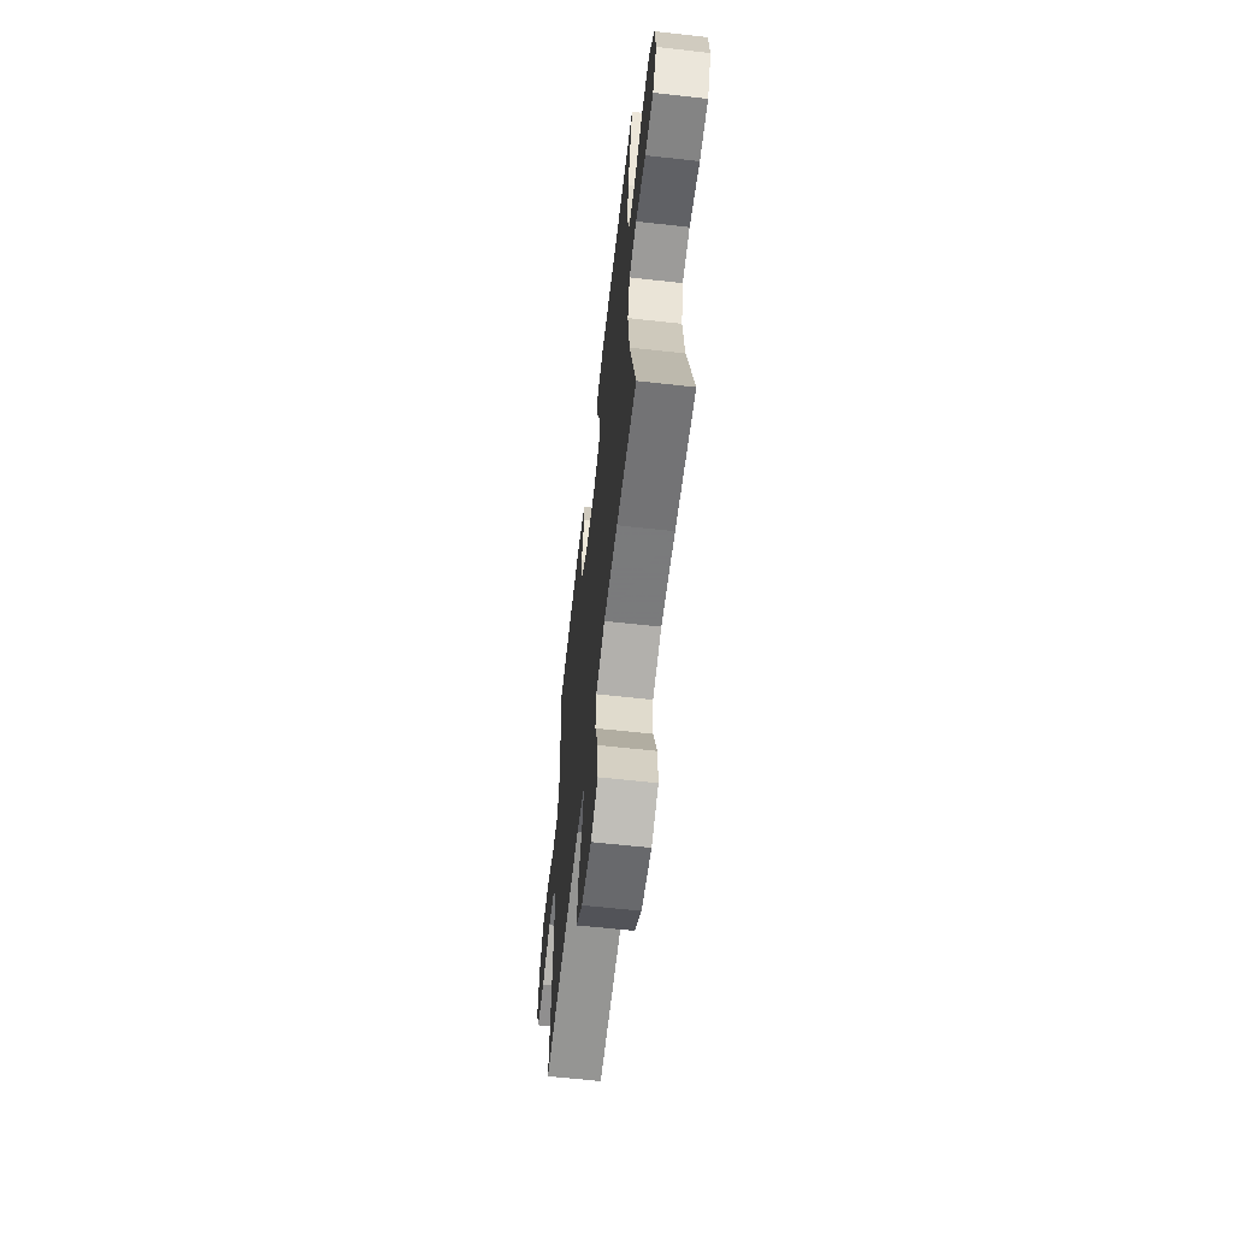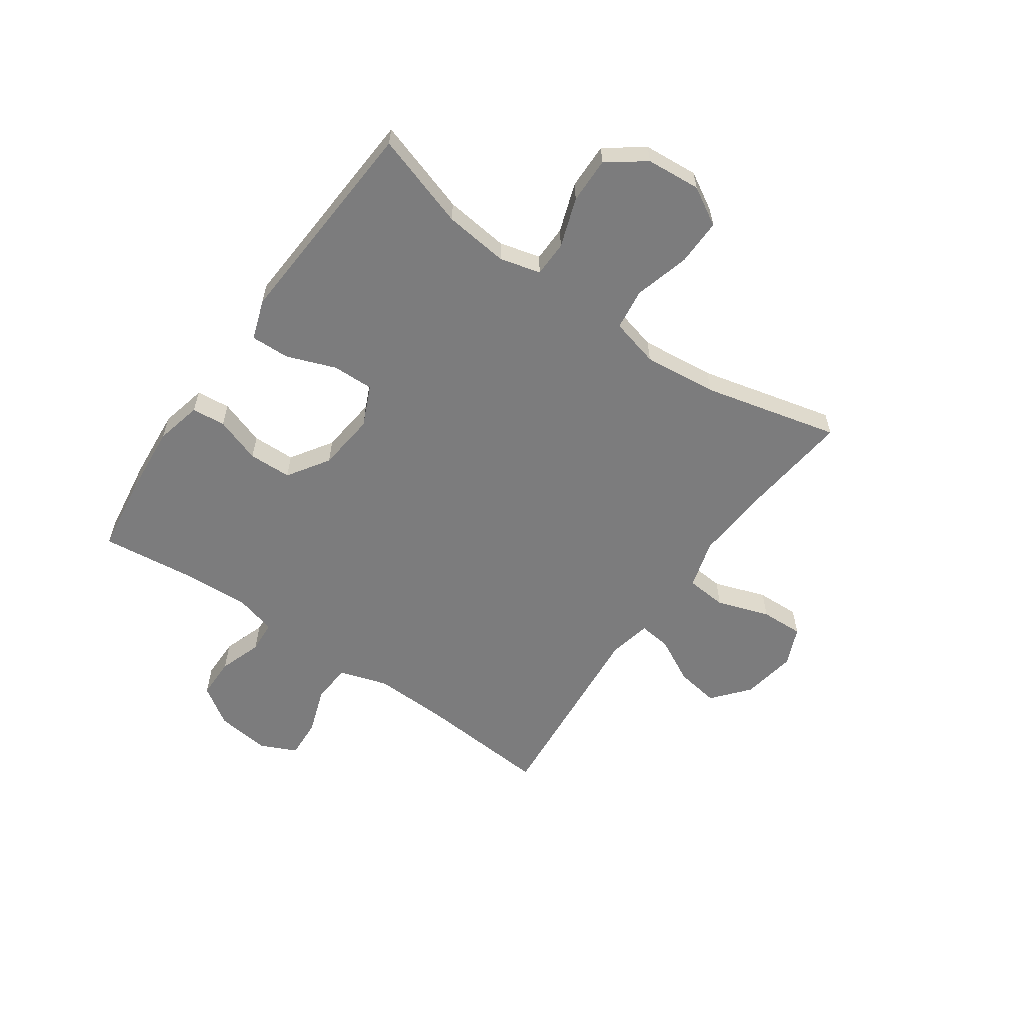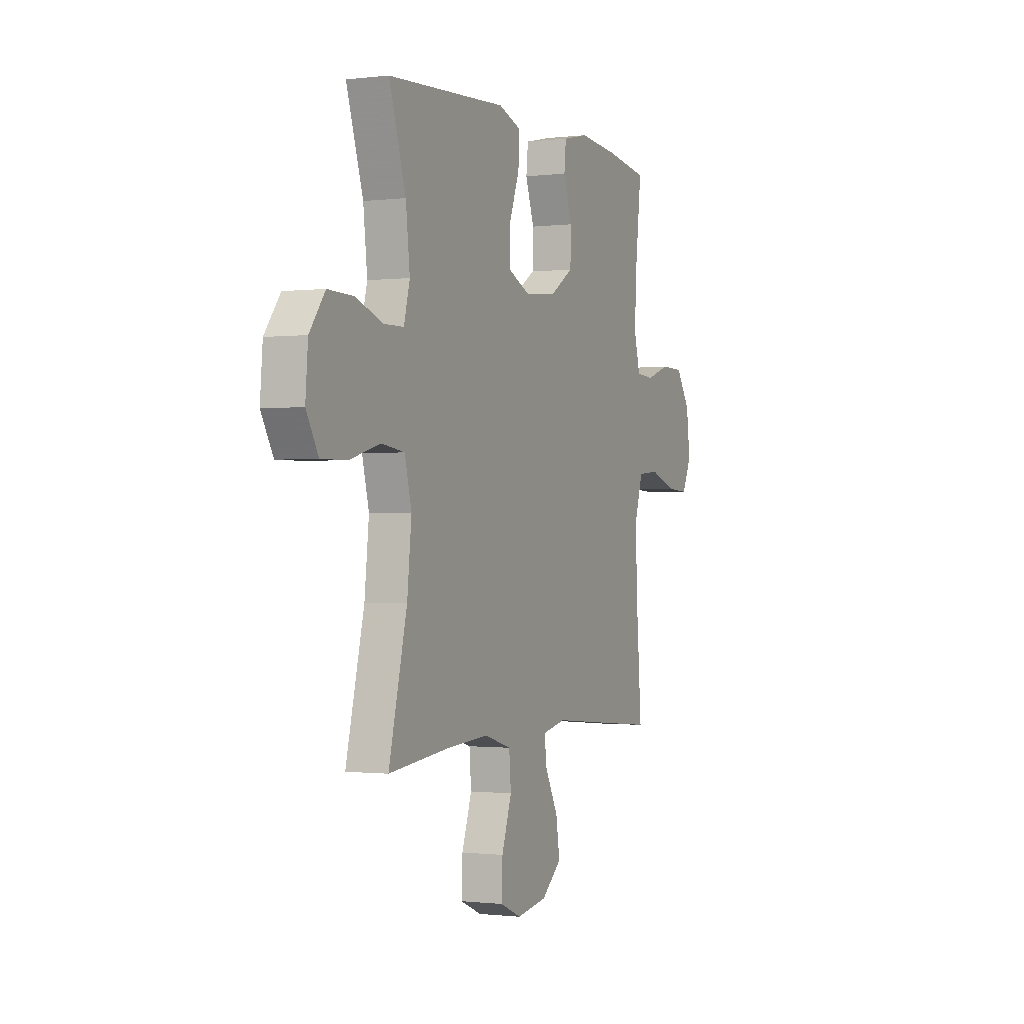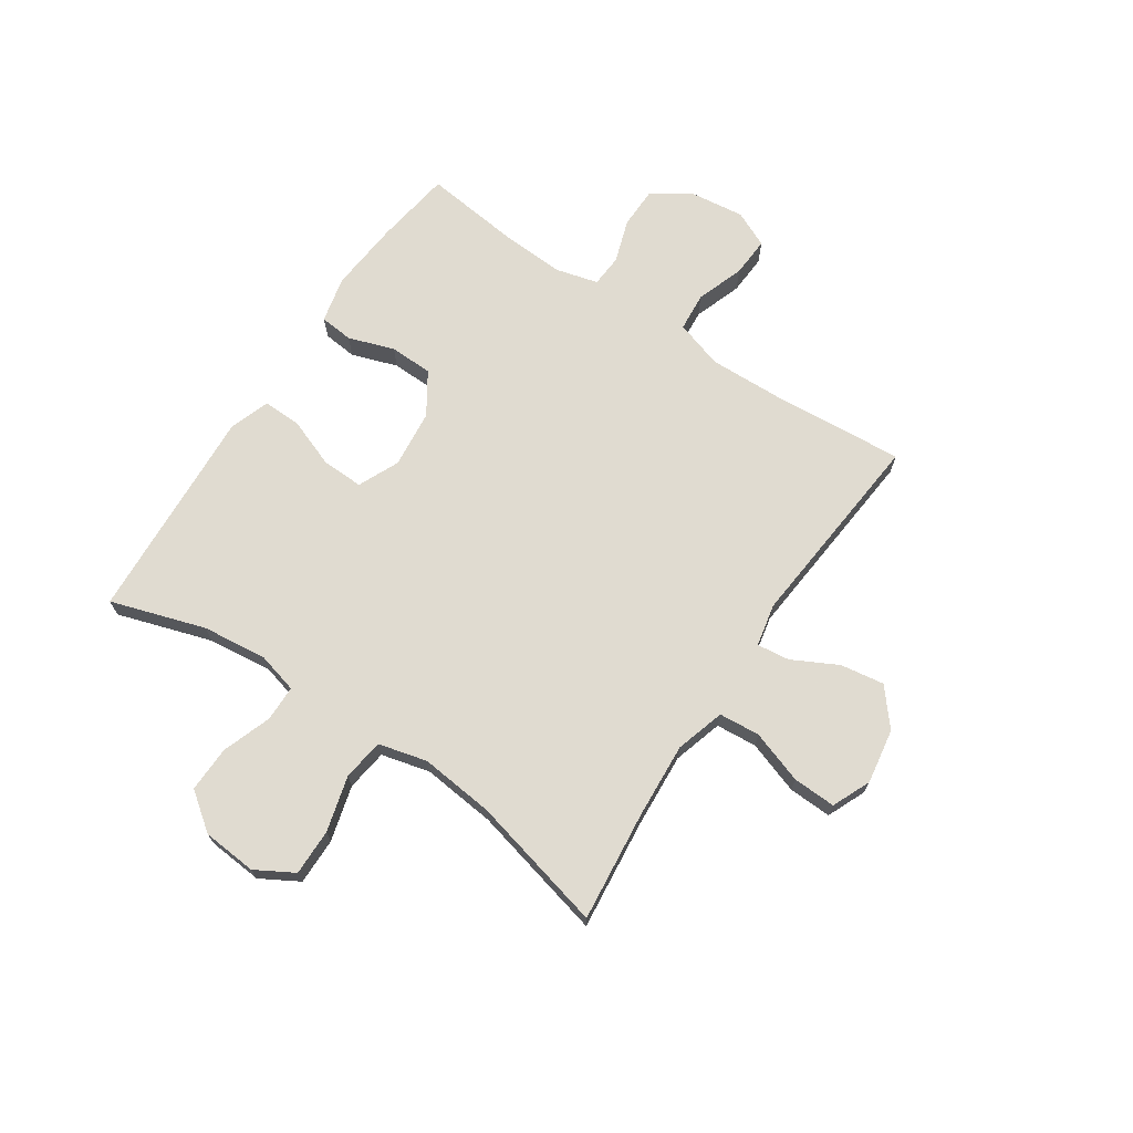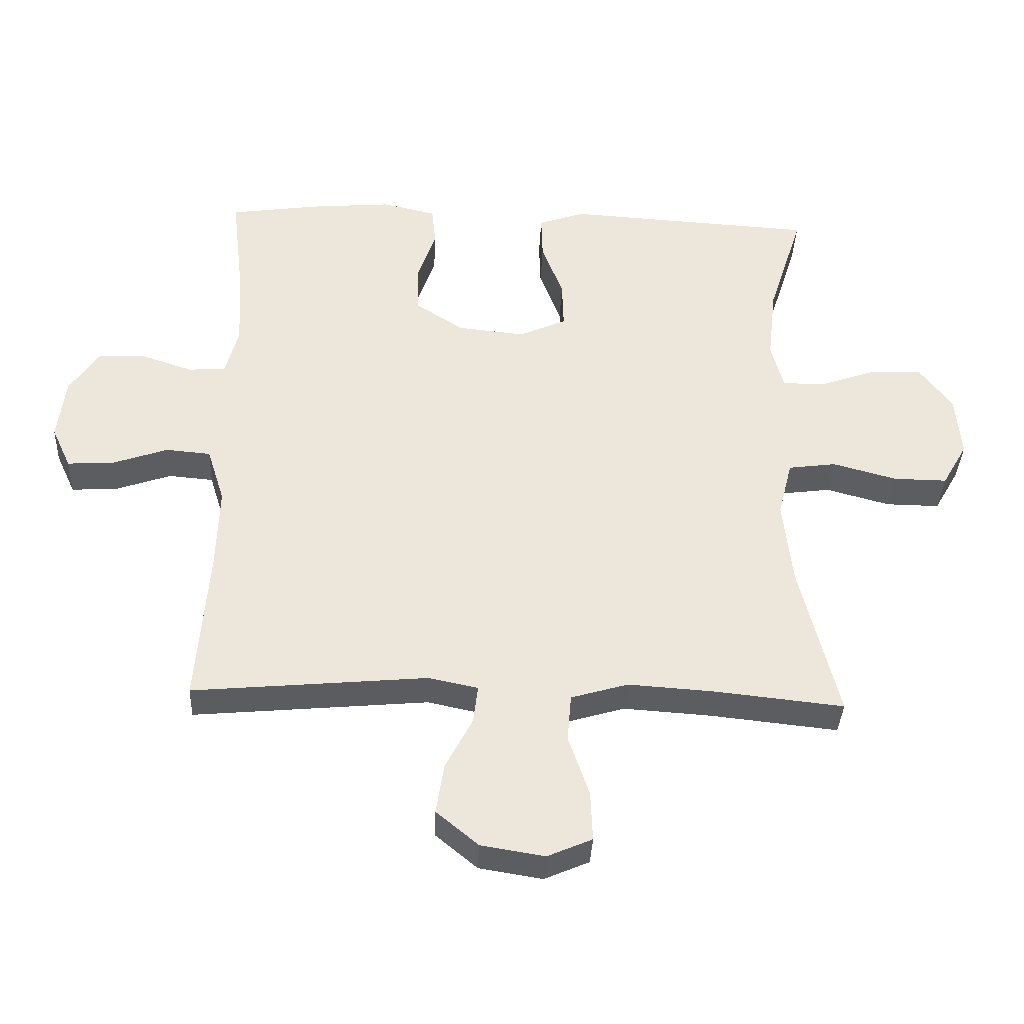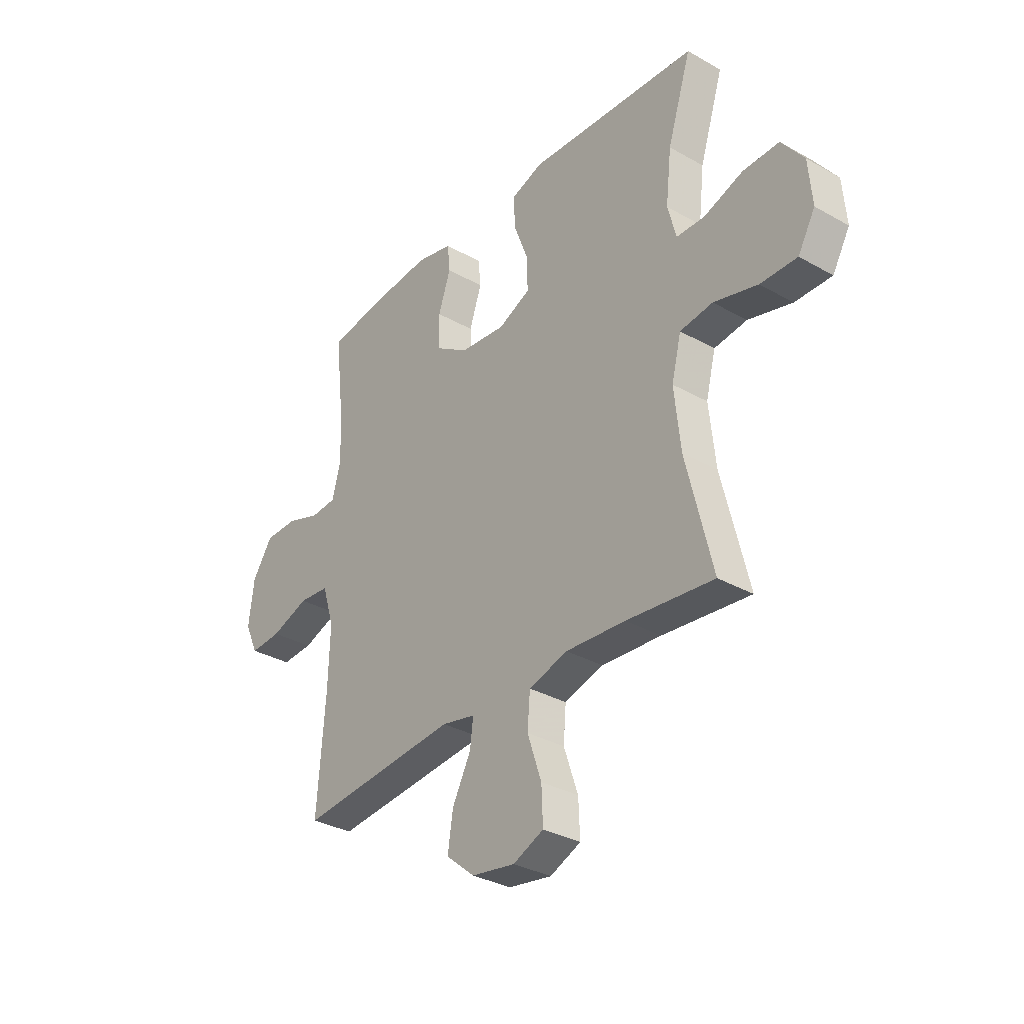
<metadata>
{"format":"obj","ext":"obj","renderer":"f3d","projection":"perspective","resolution":1024,"background":"white","views":[{"elev":-62.1,"azim":83.5,"up":"+Z"},{"elev":-58.8,"azim":54.9,"up":"+Y"},{"elev":-0.8,"azim":114.2,"up":"+Z"},{"elev":69.8,"azim":123.8,"up":"+Y"},{"elev":-36.7,"azim":-2.6,"up":"+Z"},{"elev":-32.7,"azim":51.9,"up":"+Z"}]}
</metadata>
<code>
v 0.5 0.07 -0.5
v 0.303 0.07 -0.479
v 0.168 0.07 -0.47
v 0.08 0.07 -0.496
v 0.074 0.07 -0.569
v 0.106 0.07 -0.663
v 0.109 0.07 -0.74
v 0.04 0.07 -0.77
v -0.058 0.07 -0.754
v -0.123 0.07 -0.7
v -0.111 0.07 -0.622
v -0.069 0.07 -0.541
v -0.062 0.07 -0.483
v -0.138 0.07 -0.467
v -0.5 0.07 -0.5
v -0.482 0.07 -0.261
v -0.478 0.07 -0.13
v -0.505 0.07 -0.044
v -0.574 0.07 -0.038
v -0.66 0.07 -0.068
v -0.731 0.07 -0.072
v -0.761 0.07 -0.007
v -0.749 0.07 0.09
v -0.703 0.07 0.159
v -0.629 0.07 0.16
v -0.552 0.07 0.134
v -0.494 0.07 0.138
v -0.474 0.07 0.213
v -0.48 0.07 0.328
v -0.5 0.07 0.5
v -0.363 0.07 0.52
v -0.235 0.07 0.531
v -0.152 0.07 0.512
v -0.146 0.07 0.452
v -0.174 0.07 0.37
v -0.172 0.07 0.293
v -0.098 0.07 0.245
v 0.006 0.07 0.234
v 0.079 0.07 0.267
v 0.077 0.07 0.341
v 0.044 0.07 0.429
v 0.042 0.07 0.498
v 0.114 0.07 0.523
v 0.229 0.07 0.516
v 0.5 0.07 0.5
v 0.446 0.07 0.331
v 0.433 0.07 0.216
v 0.452 0.07 0.143
v 0.516 0.07 0.142
v 0.604 0.07 0.173
v 0.686 0.07 0.175
v 0.736 0.07 0.108
v 0.744 0.07 0.011
v 0.705 0.07 -0.057
v 0.622 0.07 -0.056
v 0.523 0.07 -0.029
v 0.449 0.07 -0.039
v 0.427 0.07 -0.126
v 0.441 0.07 -0.258
v 0.5 0 -0.5
v 0.303 0 -0.479
v 0.168 0 -0.47
v 0.08 0 -0.496
v 0.074 0 -0.569
v 0.106 0 -0.663
v 0.109 0 -0.74
v 0.04 0 -0.77
v -0.058 0 -0.754
v -0.123 0 -0.7
v -0.111 0 -0.622
v -0.069 0 -0.541
v -0.062 0 -0.483
v -0.138 0 -0.467
v -0.5 0 -0.5
v -0.482 0 -0.261
v -0.478 0 -0.13
v -0.505 0 -0.044
v -0.574 0 -0.038
v -0.66 0 -0.068
v -0.731 0 -0.072
v -0.761 0 -0.007
v -0.749 0 0.09
v -0.703 0 0.159
v -0.629 0 0.16
v -0.552 0 0.134
v -0.494 0 0.138
v -0.474 0 0.213
v -0.48 0 0.328
v -0.5 0 0.5
v -0.363 0 0.52
v -0.235 0 0.531
v -0.152 0 0.512
v -0.146 0 0.452
v -0.174 0 0.37
v -0.172 0 0.293
v -0.098 0 0.245
v 0.006 0 0.234
v 0.079 0 0.267
v 0.077 0 0.341
v 0.044 0 0.429
v 0.042 0 0.498
v 0.114 0 0.523
v 0.229 0 0.516
v 0.5 0 0.5
v 0.446 0 0.331
v 0.433 0 0.216
v 0.452 0 0.143
v 0.516 0 0.142
v 0.604 0 0.173
v 0.686 0 0.175
v 0.736 0 0.108
v 0.744 0 0.011
v 0.705 0 -0.057
v 0.622 0 -0.056
v 0.523 0 -0.029
v 0.449 0 -0.039
v 0.427 0 -0.126
v 0.441 0 -0.258
f 53 54 55 56
f 53 56 57
f 52 53 57
f 49 50 51 52
f 48 49 52 57
f 47 48 57 58
f 44 45 46
f 44 46 47
f 43 44 47 58
f 40 41 42 43
f 39 40 43 58
f 32 33 34 35
f 32 35 36
f 29 30 31 32
f 28 29 32 36
f 27 28 36 37
f 23 24 25 26
f 23 26 27
f 22 23 27
f 19 20 21 22
f 18 19 22 27
f 17 18 27 37
f 14 15 16
f 13 14 16 17
f 9 10 11 12
f 9 12 13
f 8 9 13
f 5 6 7 8
f 4 5 8 13
f 3 4 13 17
f 59 1 2
f 38 39 58 59
f 17 37 38 59
f 2 3 17 59
f 115 114 113 112
f 116 115 112
f 116 112 111
f 111 110 109 108
f 116 111 108 107
f 117 116 107 106
f 105 104 103
f 106 105 103
f 117 106 103 102
f 102 101 100 99
f 117 102 99 98
f 94 93 92 91
f 95 94 91
f 91 90 89 88
f 95 91 88 87
f 96 95 87 86
f 85 84 83 82
f 86 85 82
f 86 82 81
f 81 80 79 78
f 86 81 78 77
f 96 86 77 76
f 75 74 73
f 76 75 73 72
f 71 70 69 68
f 72 71 68
f 72 68 67
f 67 66 65 64
f 72 67 64 63
f 76 72 63 62
f 61 60 118
f 118 117 98 97
f 118 97 96 76
f 118 76 62 61
f 1 60 61 2
f 2 61 62 3
f 3 62 63 4
f 4 63 64 5
f 5 64 65 6
f 6 65 66 7
f 7 66 67 8
f 8 67 68 9
f 9 68 69 10
f 10 69 70 11
f 11 70 71 12
f 12 71 72 13
f 13 72 73 14
f 14 73 74 15
f 15 74 75 16
f 16 75 76 17
f 17 76 77 18
f 18 77 78 19
f 19 78 79 20
f 20 79 80 21
f 21 80 81 22
f 22 81 82 23
f 23 82 83 24
f 24 83 84 25
f 25 84 85 26
f 26 85 86 27
f 27 86 87 28
f 28 87 88 29
f 29 88 89 30
f 30 89 90 31
f 31 90 91 32
f 32 91 92 33
f 33 92 93 34
f 34 93 94 35
f 35 94 95 36
f 36 95 96 37
f 37 96 97 38
f 38 97 98 39
f 39 98 99 40
f 40 99 100 41
f 41 100 101 42
f 42 101 102 43
f 43 102 103 44
f 44 103 104 45
f 45 104 105 46
f 46 105 106 47
f 47 106 107 48
f 48 107 108 49
f 49 108 109 50
f 50 109 110 51
f 51 110 111 52
f 52 111 112 53
f 53 112 113 54
f 54 113 114 55
f 55 114 115 56
f 56 115 116 57
f 57 116 117 58
f 58 117 118 59
f 59 118 60 1

</code>
